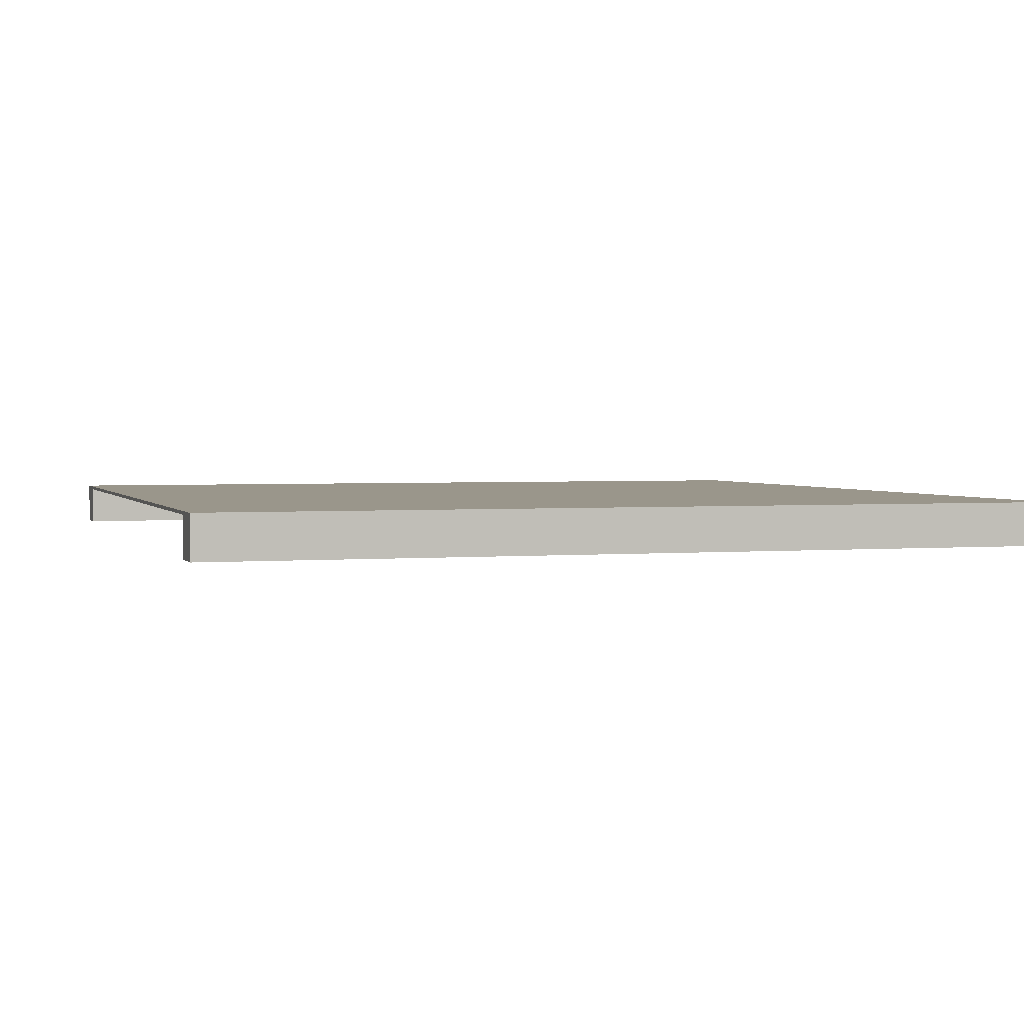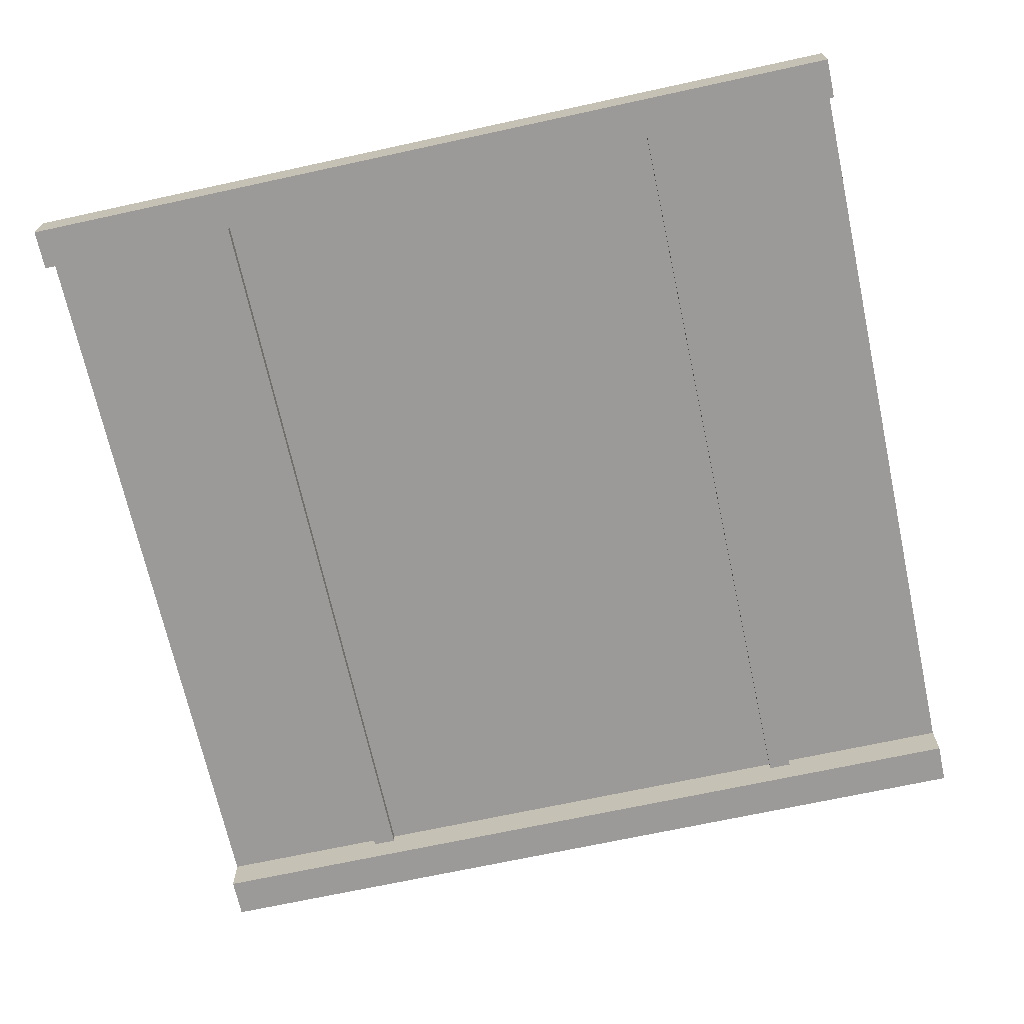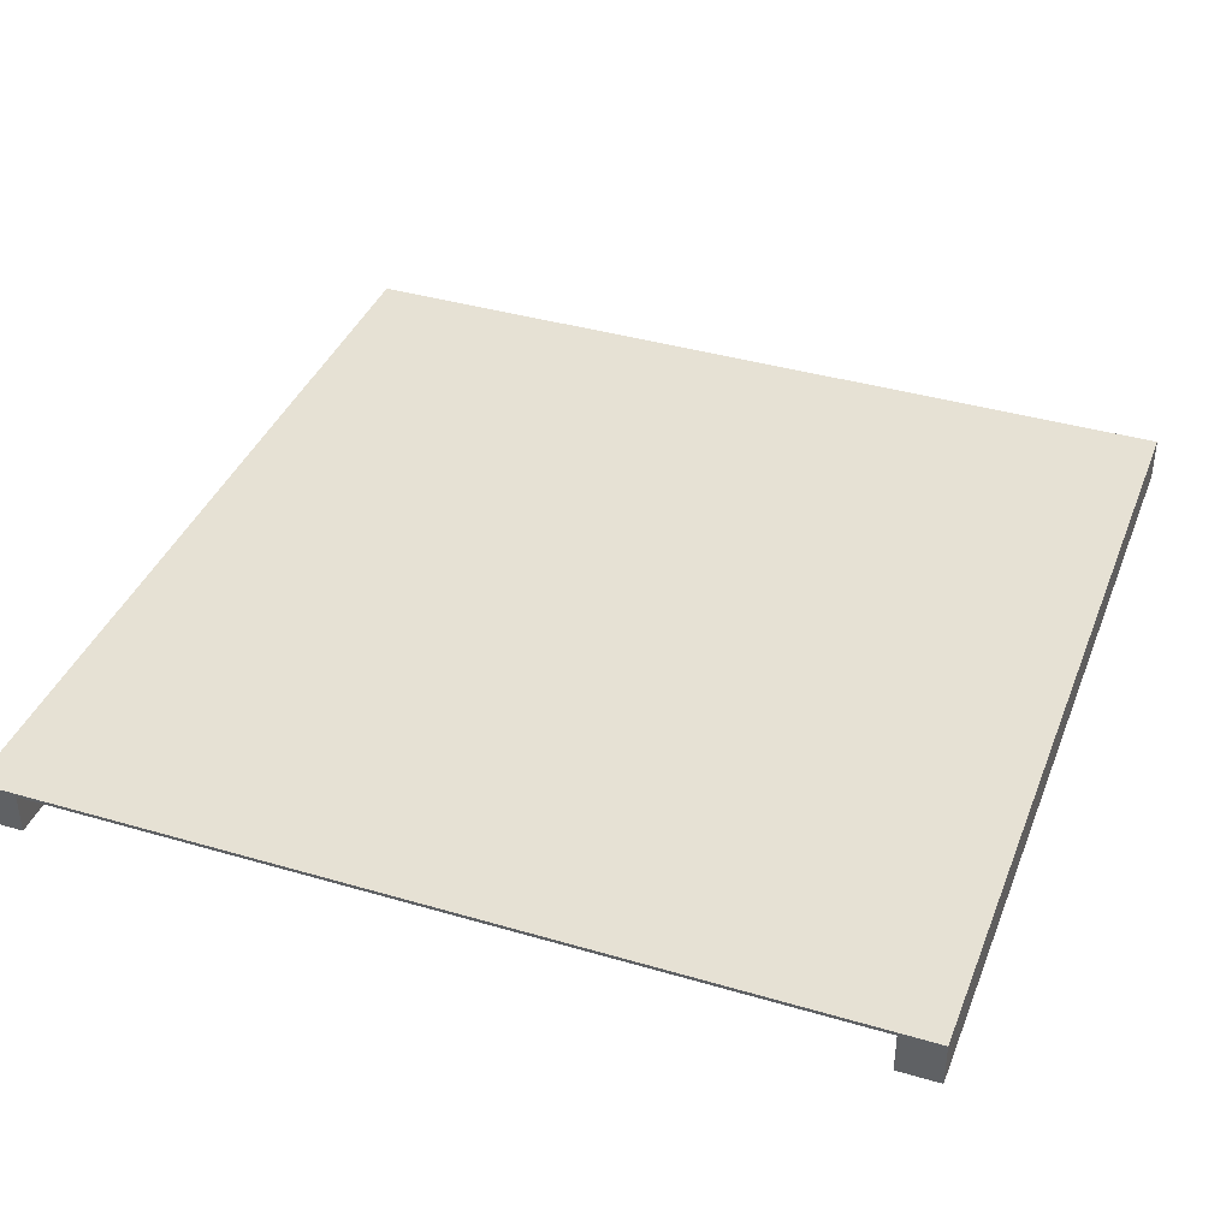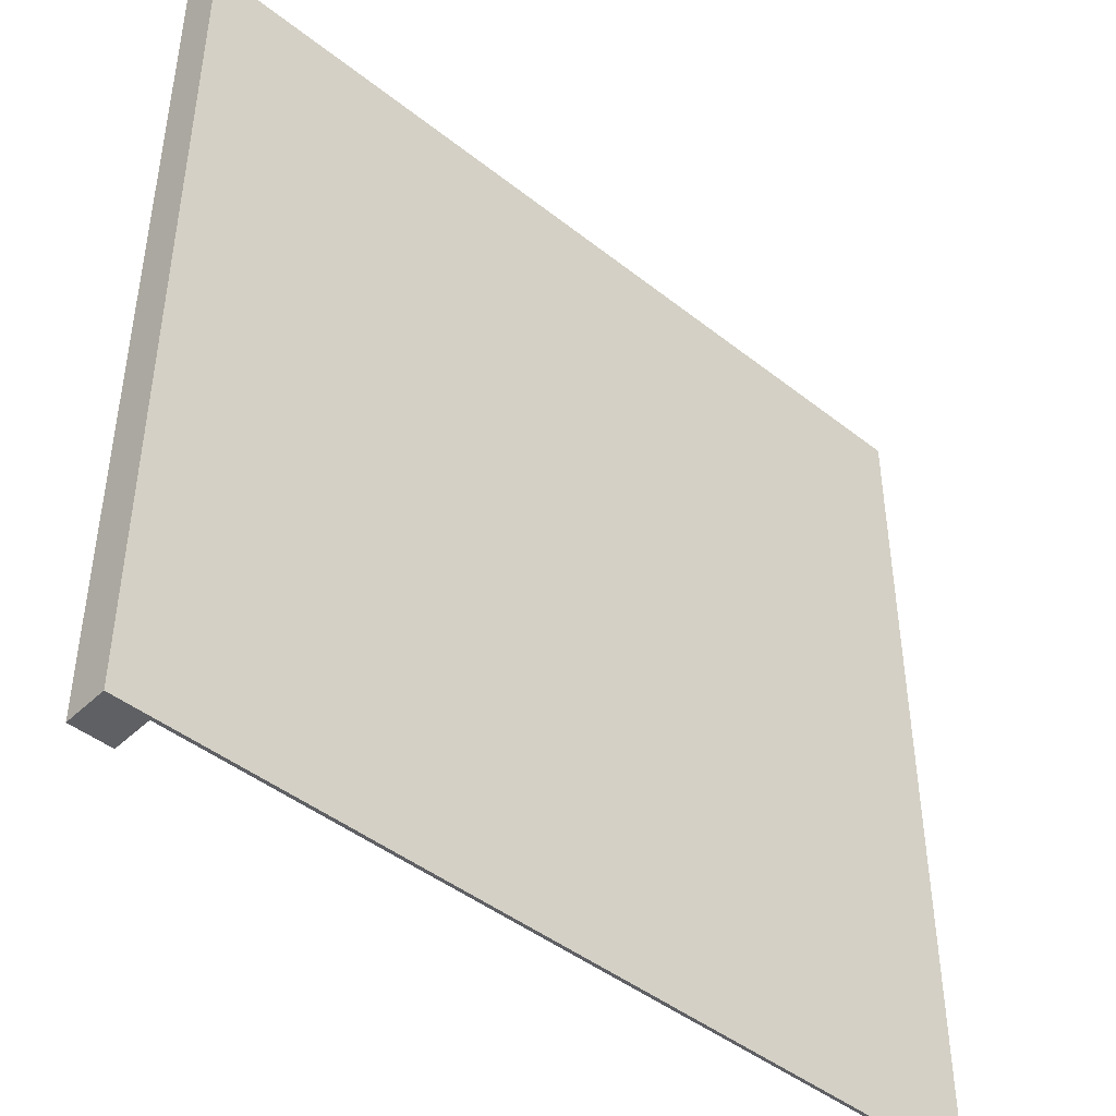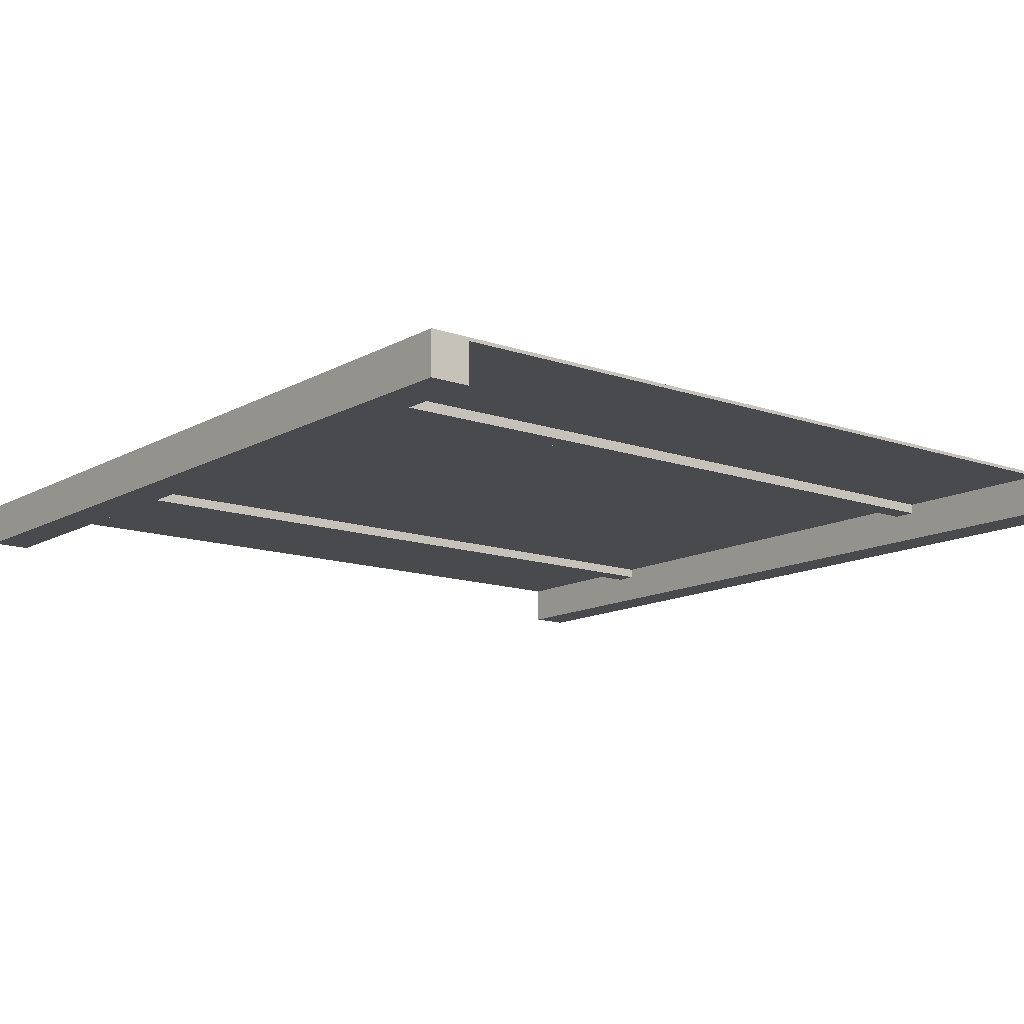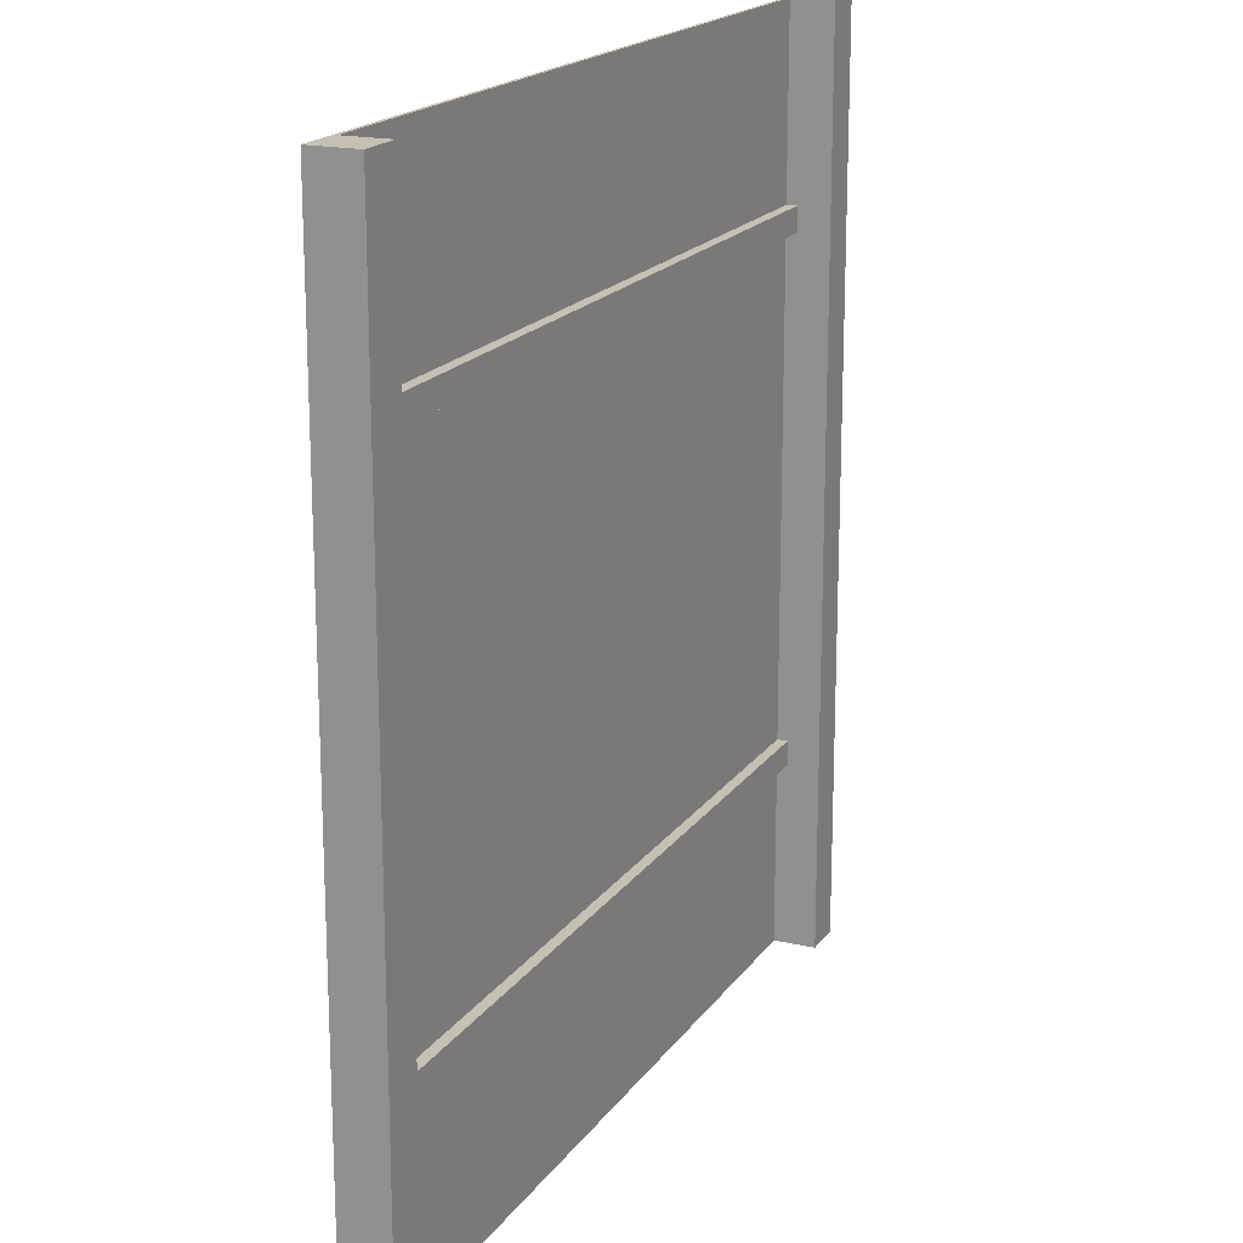
<metadata>
{"format":"obj","ext":"obj","renderer":"f3d","projection":"perspective","resolution":1024,"background":"white","views":[{"elev":2.4,"azim":-107.3,"up":"+Y"},{"elev":-69.3,"azim":-77.7,"up":"+Y"},{"elev":39.0,"azim":20.2,"up":"+Y"},{"elev":-44.9,"azim":137.5,"up":"+Z"},{"elev":-13.0,"azim":141.5,"up":"+Y"},{"elev":18.2,"azim":-66.1,"up":"+Z"}]}
</metadata>
<code>
o
v 25.6 50 -25.6
v 24.4 50 -25.6
v 1.2 50 -25.6
v 0 50 -25.6
v 25.6 50 0
v 24.4 50 0
v 1.2 50 0
v 0 50 0
v 24.4 50.9 -20.4
v 1.2 50.9 -20.4
v 24.4 50.9 -19.7
v 1.2 50.9 -19.7
v 24.4 50.9 -5.9
v 1.2 50.9 -5.9
v 24.4 50.9 -5.2
v 1.2 50.9 -5.2
v 24.4 51.2 -25.6
v 1.2 51.2 -25.6
v 24.4 51.2 -20.4
v 1.2 51.2 -20.4
v 24.4 51.2 -19.7
v 1.2 51.2 -19.7
v 24.4 51.2 -5.9
v 1.2 51.2 -5.9
v 24.4 51.2 -5.2
v 1.2 51.2 -5.2
v 24.4 51.2 0
v 1.2 51.2 0
v 25.6 51.3 -25.6
v 0 51.3 -25.6
v 25.6 51.3 0
v 0 51.3 0
v 25.6 50 -25.6
v 25.6 50 0
v 25.6 51.2 -25.6
v 25.6 51.2 0
v 25.6 51.3 -25.6
v 25.6 51.3 0
v 1.2 50 -25.6
v 1.2 50 0
v 1.2 50.9 -20.4
v 1.2 50.9 -19.7
v 1.2 50.9 -5.9
v 1.2 50.9 -5.2
v 1.2 51.2 -25.6
v 1.2 51.2 -20.4
v 1.2 51.2 -19.7
v 1.2 51.2 -5.9
v 1.2 51.2 -5.2
v 1.2 51.2 0
v 24.4 50 -25.6
v 24.4 50 0
v 24.4 50.9 -20.4
v 24.4 50.9 -19.7
v 24.4 50.9 -5.9
v 24.4 50.9 -5.2
v 24.4 51.2 -25.6
v 24.4 51.2 -20.4
v 24.4 51.2 -19.7
v 24.4 51.2 -5.9
v 24.4 51.2 -5.2
v 24.4 51.2 0
v 0 50 -25.6
v 0 50 0
v 0 51.2 -25.6
v 0 51.2 0
v 0 51.3 -25.6
v 0 51.3 0
v 25.6 50 -25.6
v 25.6 51.2 -25.6
v 25.6 51.3 -25.6
v 24.4 50 -25.6
v 24.4 51.2 -25.6
v 1.2 50 -25.6
v 1.2 51.2 -25.6
v 0 50 -25.6
v 0 51.2 -25.6
v 0 51.3 -25.6
v 24.4 50.9 -20.4
v 24.4 51.2 -20.4
v 1.2 50.9 -20.4
v 1.2 51.2 -20.4
v 24.4 50.9 -5.9
v 24.4 51.2 -5.9
v 1.2 50.9 -5.9
v 1.2 51.2 -5.9
v 24.4 50.9 -19.7
v 24.4 51.2 -19.7
v 1.2 50.9 -19.7
v 1.2 51.2 -19.7
v 24.4 50.9 -5.2
v 24.4 51.2 -5.2
v 1.2 50.9 -5.2
v 1.2 51.2 -5.2
v 25.6 50 0
v 25.6 51.2 0
v 25.6 51.3 0
v 24.4 50 0
v 24.4 51.2 0
v 1.2 50 0
v 1.2 51.2 0
v 0 50 0
v 0 51.2 0
v 0 51.3 0
f 5 2 1
f 6 2 5
f 7 4 3
f 8 4 7
f 11 10 9
f 12 10 11
f 15 14 13
f 16 14 15
f 19 18 17
f 20 18 19
f 23 22 21
f 24 22 23
f 27 26 25
f 28 26 27
f 29 30 31
f 31 30 32
f 35 34 33
f 36 34 35
f 37 36 35
f 38 36 37
f 41 40 39
f 42 40 41
f 43 40 42
f 44 40 43
f 45 41 39
f 46 41 45
f 47 43 42
f 48 43 47
f 49 40 44
f 50 40 49
f 51 52 53
f 53 52 54
f 54 52 55
f 55 52 56
f 51 53 57
f 57 53 58
f 54 55 59
f 59 55 60
f 56 52 61
f 61 52 62
f 63 64 65
f 65 64 66
f 65 66 67
f 67 66 68
f 72 70 69
f 73 71 70
f 73 70 72
f 75 71 73
f 76 75 74
f 77 71 75
f 77 75 76
f 78 71 77
f 81 80 79
f 82 80 81
f 85 84 83
f 86 84 85
f 87 88 89
f 89 88 90
f 91 92 93
f 93 92 94
f 95 96 98
f 96 97 99
f 98 96 99
f 99 97 101
f 100 101 102
f 101 97 103
f 102 101 103
f 103 97 104

</code>
